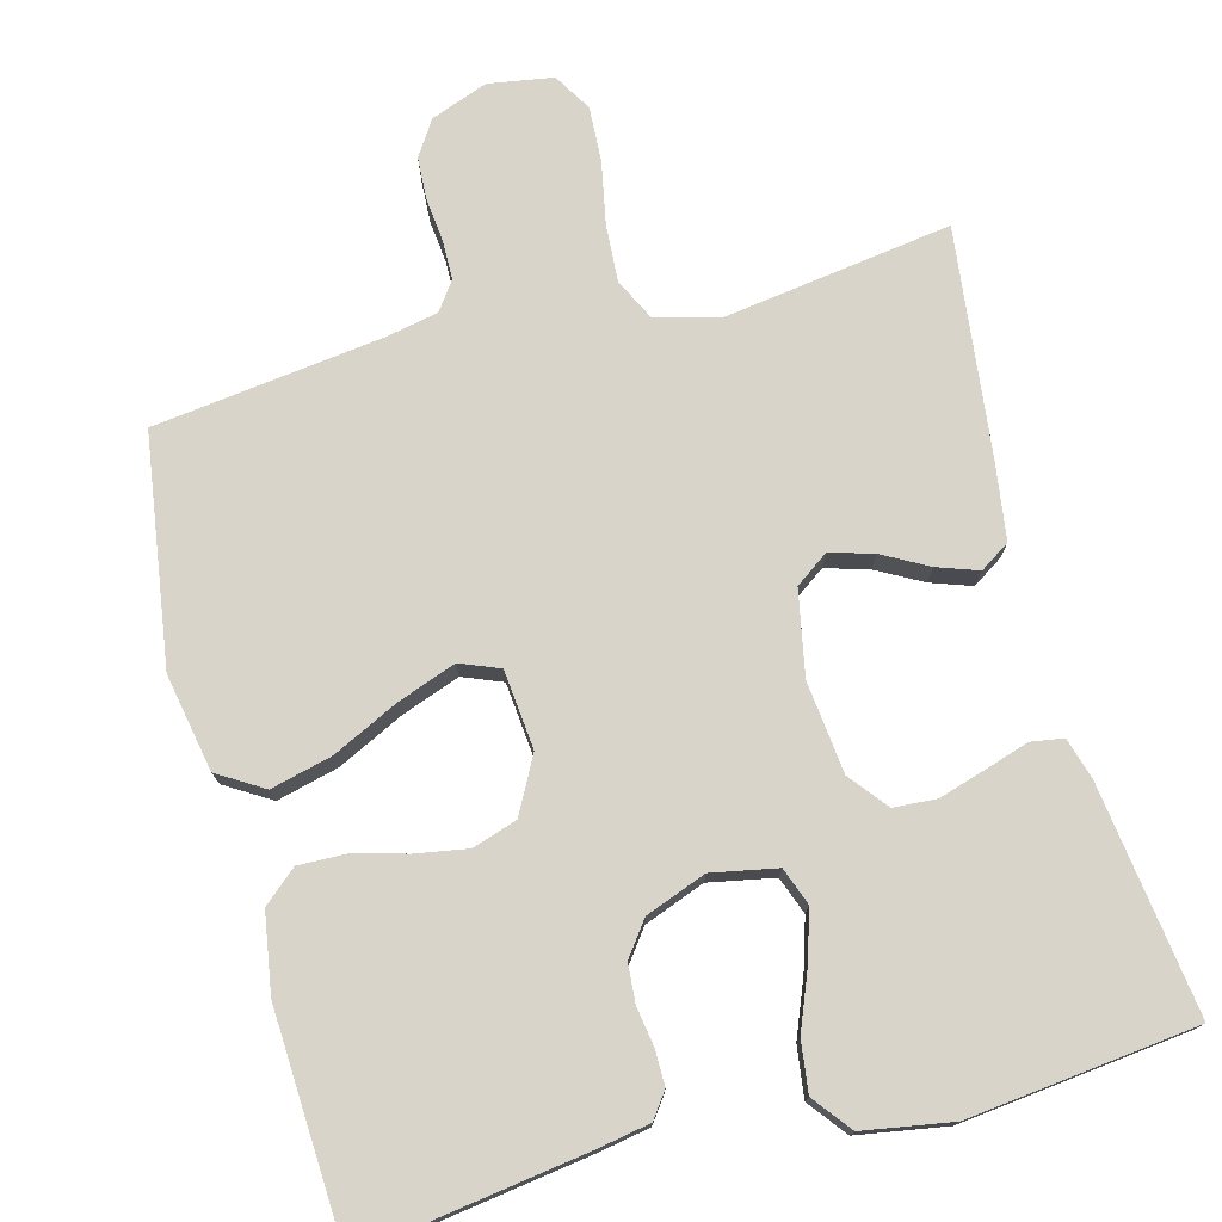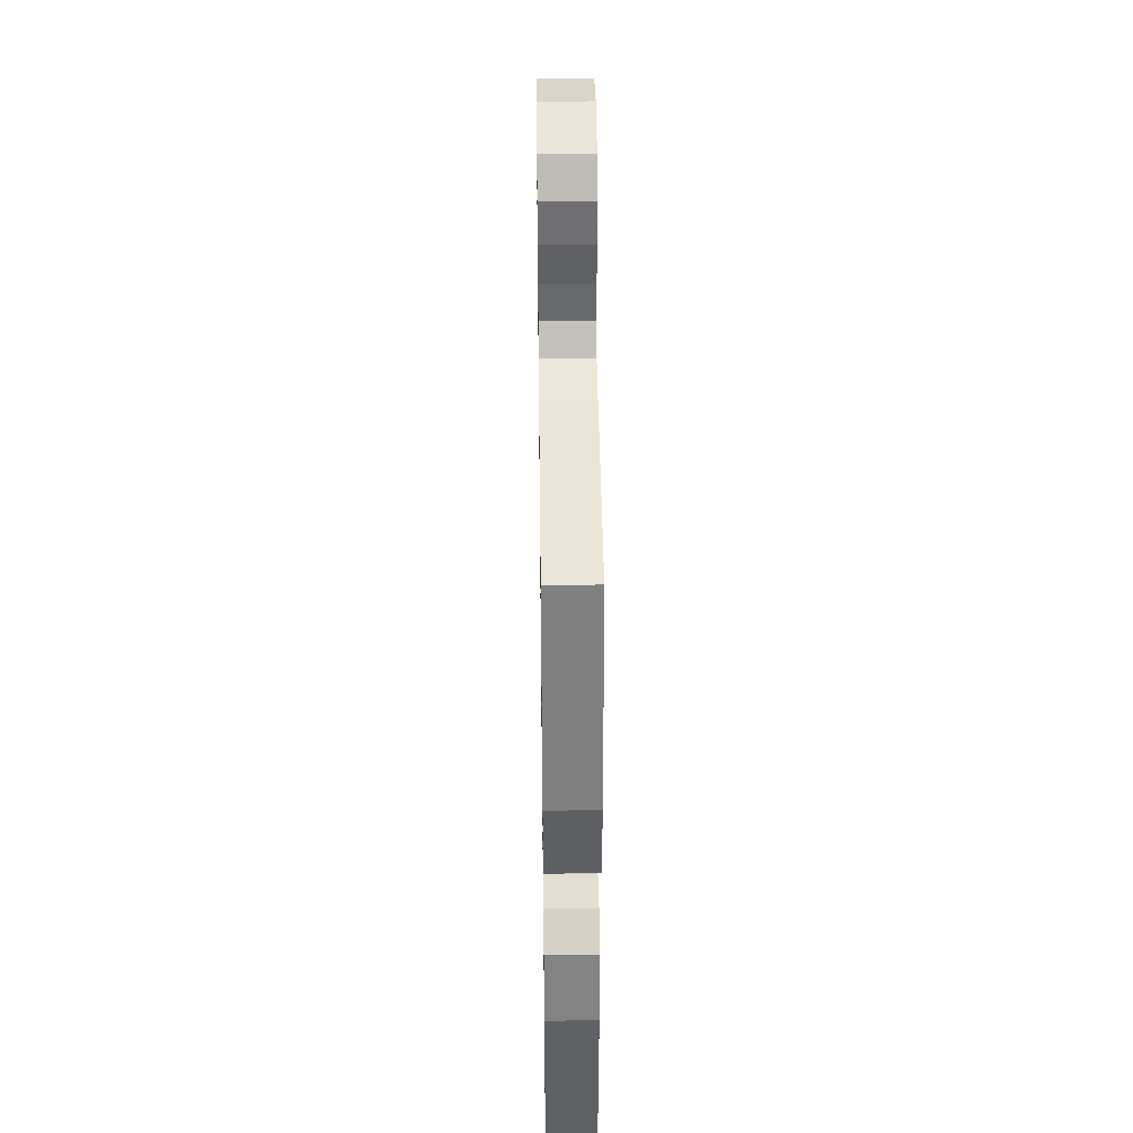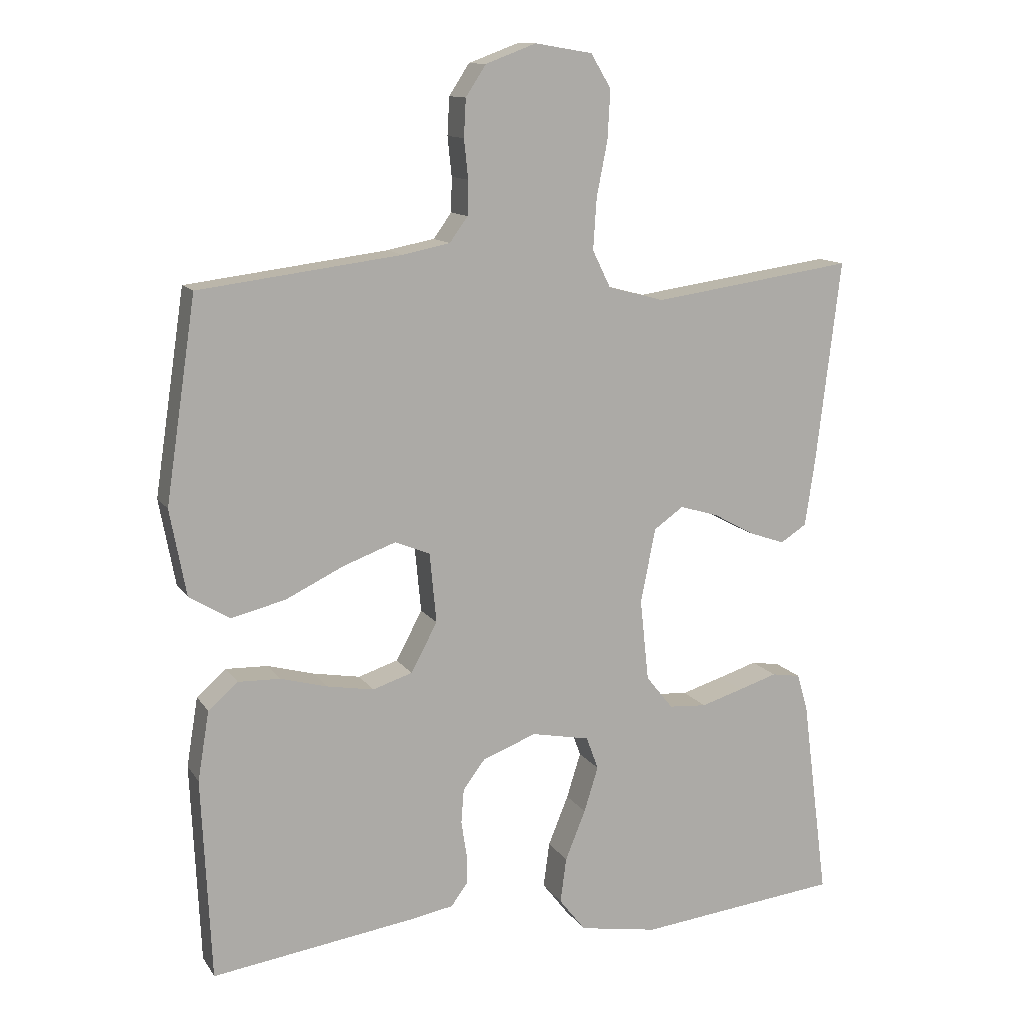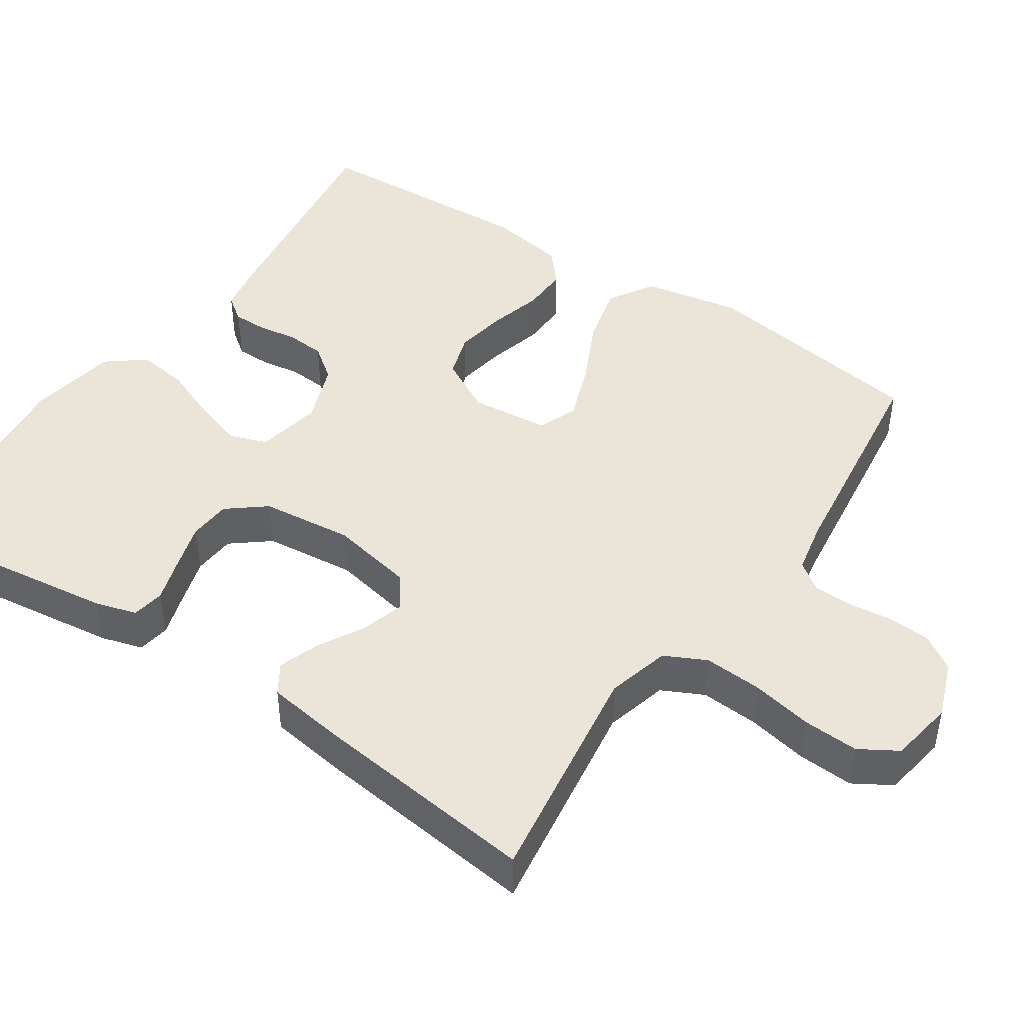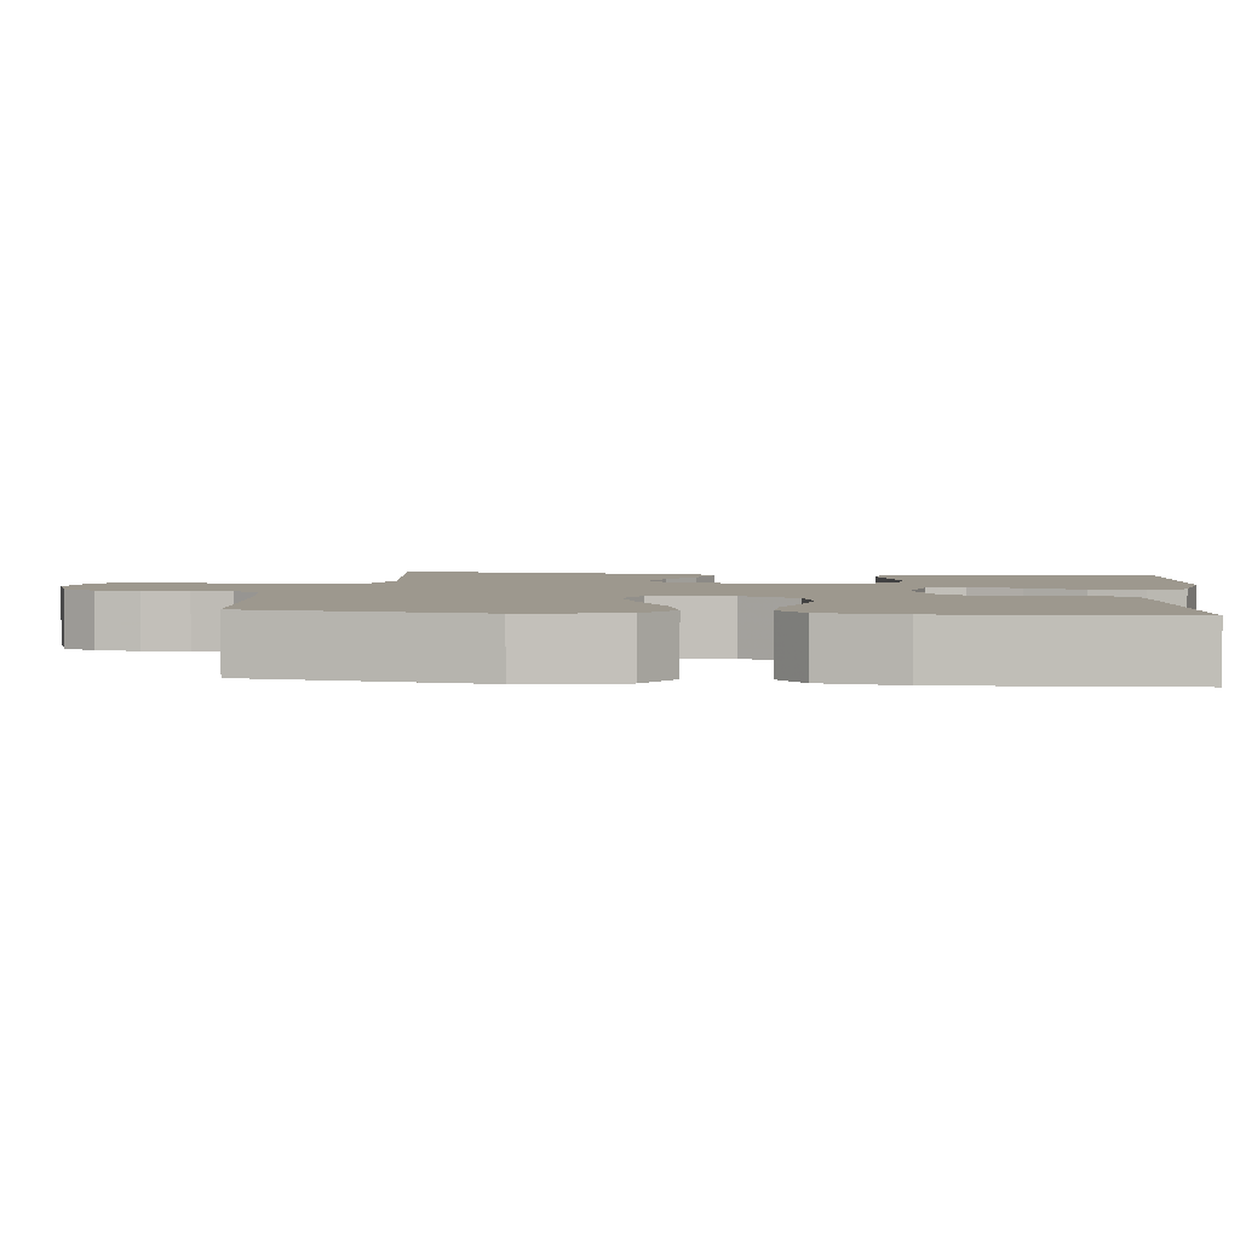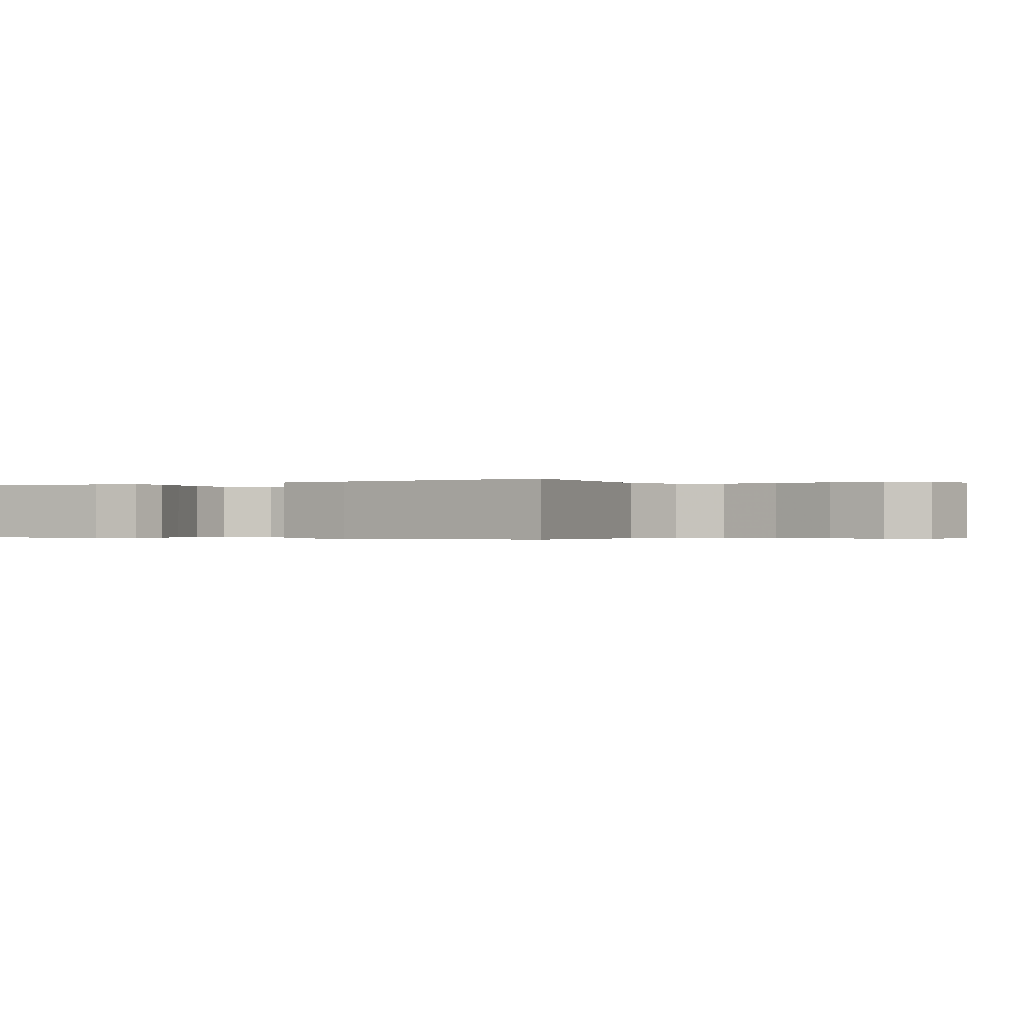
<metadata>
{"format":"obj","ext":"obj","renderer":"f3d","projection":"perspective","resolution":1024,"background":"white","views":[{"elev":75.4,"azim":165.0,"up":"+Y"},{"elev":38.4,"azim":89.2,"up":"+Z"},{"elev":12.3,"azim":159.1,"up":"+Z"},{"elev":45.2,"azim":-56.1,"up":"+Y"},{"elev":3.2,"azim":96.7,"up":"+Y"},{"elev":-0.3,"azim":-59.0,"up":"+Y"}]}
</metadata>
<code>
v 0.5 0.07 0.5
v 0.545 0.07 0.2
v 0.521 0.07 0.072
v 0.461 0.07 0.035
v 0.38 0.07 0.055
v 0.293 0.07 0.097
v 0.216 0.07 0.125
v 0.164 0.07 0.104
v 0.154 0.07 0
v 0.193 0.07 -0.073
v 0.252 0.07 -0.092
v 0.321 0.07 -0.08
v 0.391 0.07 -0.061
v 0.453 0.07 -0.059
v 0.497 0.07 -0.097
v 0.514 0.07 -0.2
v 0.5 0.07 -0.5
v 0.2 0.07 -0.457
v 0.133 0.07 -0.445
v 0.109 0.07 -0.412
v 0.109 0.07 -0.366
v 0.117 0.07 -0.314
v 0.113 0.07 -0.263
v 0.08 0.07 -0.219
v 0 0.07 -0.189
v -0.086 0.07 -0.206
v -0.104 0.07 -0.255
v -0.083 0.07 -0.322
v -0.053 0.07 -0.396
v -0.044 0.07 -0.463
v -0.083 0.07 -0.513
v -0.2 0.07 -0.533
v -0.5 0.07 -0.5
v -0.461 0.07 -0.2
v -0.445 0.07 -0.145
v -0.402 0.07 -0.138
v -0.345 0.07 -0.156
v -0.282 0.07 -0.175
v -0.226 0.07 -0.171
v -0.186 0.07 -0.121
v -0.173 0.07 0
v -0.195 0.07 0.111
v -0.239 0.07 0.142
v -0.296 0.07 0.125
v -0.356 0.07 0.092
v -0.41 0.07 0.073
v -0.449 0.07 0.098
v -0.464 0.07 0.2
v -0.5 0.07 0.5
v -0.2 0.07 0.457
v -0.117 0.07 0.479
v -0.09 0.07 0.534
v -0.095 0.07 0.61
v -0.111 0.07 0.691
v -0.115 0.07 0.764
v -0.085 0.07 0.814
v 0 0.07 0.828
v 0.075 0.07 0.8
v 0.105 0.07 0.754
v 0.108 0.07 0.698
v 0.102 0.07 0.64
v 0.103 0.07 0.589
v 0.13 0.07 0.552
v 0.2 0.07 0.538
v 0.5 0 0.5
v 0.545 0 0.2
v 0.521 0 0.072
v 0.461 0 0.035
v 0.38 0 0.055
v 0.293 0 0.097
v 0.216 0 0.125
v 0.164 0 0.104
v 0.154 0 0
v 0.193 0 -0.073
v 0.252 0 -0.092
v 0.321 0 -0.08
v 0.391 0 -0.061
v 0.453 0 -0.059
v 0.497 0 -0.097
v 0.514 0 -0.2
v 0.5 0 -0.5
v 0.2 0 -0.457
v 0.133 0 -0.445
v 0.109 0 -0.412
v 0.109 0 -0.366
v 0.117 0 -0.314
v 0.113 0 -0.263
v 0.08 0 -0.219
v 0 0 -0.189
v -0.086 0 -0.206
v -0.104 0 -0.255
v -0.083 0 -0.322
v -0.053 0 -0.396
v -0.044 0 -0.463
v -0.083 0 -0.513
v -0.2 0 -0.533
v -0.5 0 -0.5
v -0.461 0 -0.2
v -0.445 0 -0.145
v -0.402 0 -0.138
v -0.345 0 -0.156
v -0.282 0 -0.175
v -0.226 0 -0.171
v -0.186 0 -0.121
v -0.173 0 0
v -0.195 0 0.111
v -0.239 0 0.142
v -0.296 0 0.125
v -0.356 0 0.092
v -0.41 0 0.073
v -0.449 0 0.098
v -0.464 0 0.2
v -0.5 0 0.5
v -0.2 0 0.457
v -0.117 0 0.479
v -0.09 0 0.534
v -0.095 0 0.61
v -0.111 0 0.691
v -0.115 0 0.764
v -0.085 0 0.814
v 0 0 0.828
v 0.075 0 0.8
v 0.105 0 0.754
v 0.108 0 0.698
v 0.102 0 0.64
v 0.103 0 0.589
v 0.13 0 0.552
v 0.2 0 0.538
f 59 60 61
f 58 59 61
f 57 58 61
f 56 57 61
f 55 56 61
f 54 55 61
f 53 54 61
f 52 53 61 62
f 51 52 62 63
f 48 49 50
f 47 48 50
f 46 47 50
f 45 46 50
f 44 45 50
f 43 44 50 51
f 51 63 64
f 43 51 64
f 42 43 64
f 35 36 37
f 34 35 37
f 33 34 37
f 32 33 37
f 31 32 37
f 30 31 37
f 29 30 37
f 28 29 37
f 27 28 37 38
f 26 27 38 39
f 20 21 22
f 19 20 22
f 18 19 22
f 17 18 22
f 16 17 22
f 15 16 22
f 14 15 22
f 13 14 22
f 12 13 22
f 11 12 22 23
f 10 11 23 24
f 4 5 6
f 3 4 6
f 2 3 6
f 1 2 6
f 64 1 6
f 64 6 7
f 64 7 8
f 42 64 8
f 41 42 8
f 40 41 8 9
f 40 9 10
f 39 40 10
f 26 39 10
f 25 26 10
f 10 24 25
f 125 124 123
f 125 123 122
f 125 122 121
f 125 121 120
f 125 120 119
f 125 119 118
f 125 118 117
f 126 125 117 116
f 127 126 116 115
f 114 113 112
f 114 112 111
f 114 111 110
f 114 110 109
f 114 109 108
f 115 114 108 107
f 128 127 115
f 128 115 107
f 128 107 106
f 101 100 99
f 101 99 98
f 101 98 97
f 101 97 96
f 101 96 95
f 101 95 94
f 101 94 93
f 101 93 92
f 102 101 92 91
f 103 102 91 90
f 86 85 84
f 86 84 83
f 86 83 82
f 86 82 81
f 86 81 80
f 86 80 79
f 86 79 78
f 86 78 77
f 86 77 76
f 87 86 76 75
f 88 87 75 74
f 70 69 68
f 70 68 67
f 70 67 66
f 70 66 65
f 70 65 128
f 71 70 128
f 72 71 128
f 72 128 106
f 72 106 105
f 73 72 105 104
f 74 73 104
f 74 104 103
f 74 103 90
f 74 90 89
f 89 88 74
f 1 65 66 2
f 2 66 67 3
f 3 67 68 4
f 4 68 69 5
f 5 69 70 6
f 6 70 71 7
f 7 71 72 8
f 8 72 73 9
f 9 73 74 10
f 10 74 75 11
f 11 75 76 12
f 12 76 77 13
f 13 77 78 14
f 14 78 79 15
f 15 79 80 16
f 16 80 81 17
f 17 81 82 18
f 18 82 83 19
f 19 83 84 20
f 20 84 85 21
f 21 85 86 22
f 22 86 87 23
f 23 87 88 24
f 24 88 89 25
f 25 89 90 26
f 26 90 91 27
f 27 91 92 28
f 28 92 93 29
f 29 93 94 30
f 30 94 95 31
f 31 95 96 32
f 32 96 97 33
f 33 97 98 34
f 34 98 99 35
f 35 99 100 36
f 36 100 101 37
f 37 101 102 38
f 38 102 103 39
f 39 103 104 40
f 40 104 105 41
f 41 105 106 42
f 42 106 107 43
f 43 107 108 44
f 44 108 109 45
f 45 109 110 46
f 46 110 111 47
f 47 111 112 48
f 48 112 113 49
f 49 113 114 50
f 50 114 115 51
f 51 115 116 52
f 52 116 117 53
f 53 117 118 54
f 54 118 119 55
f 55 119 120 56
f 56 120 121 57
f 57 121 122 58
f 58 122 123 59
f 59 123 124 60
f 60 124 125 61
f 61 125 126 62
f 62 126 127 63
f 63 127 128 64
f 64 128 65 1

</code>
